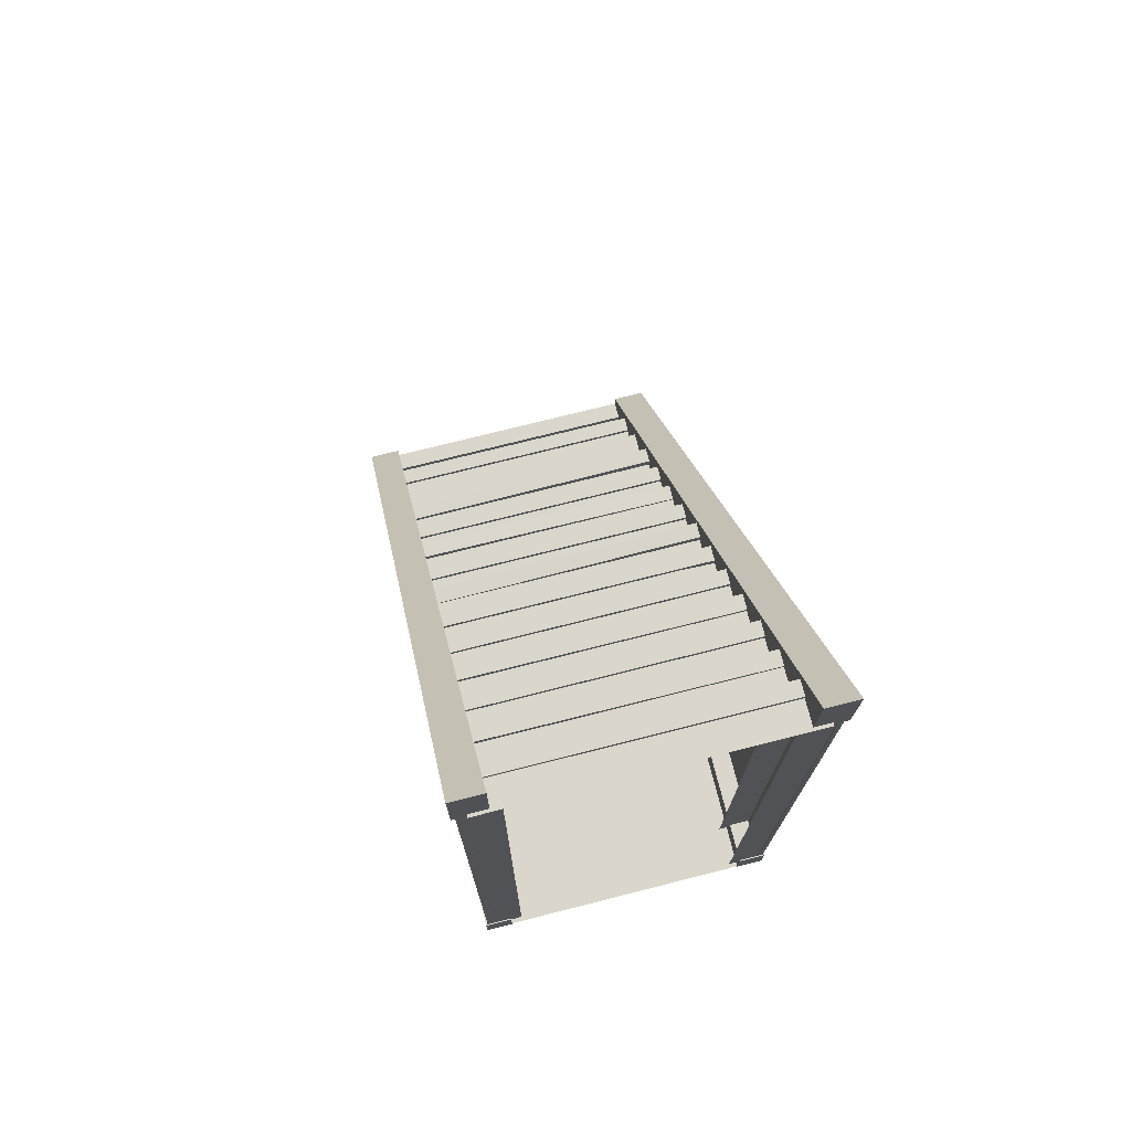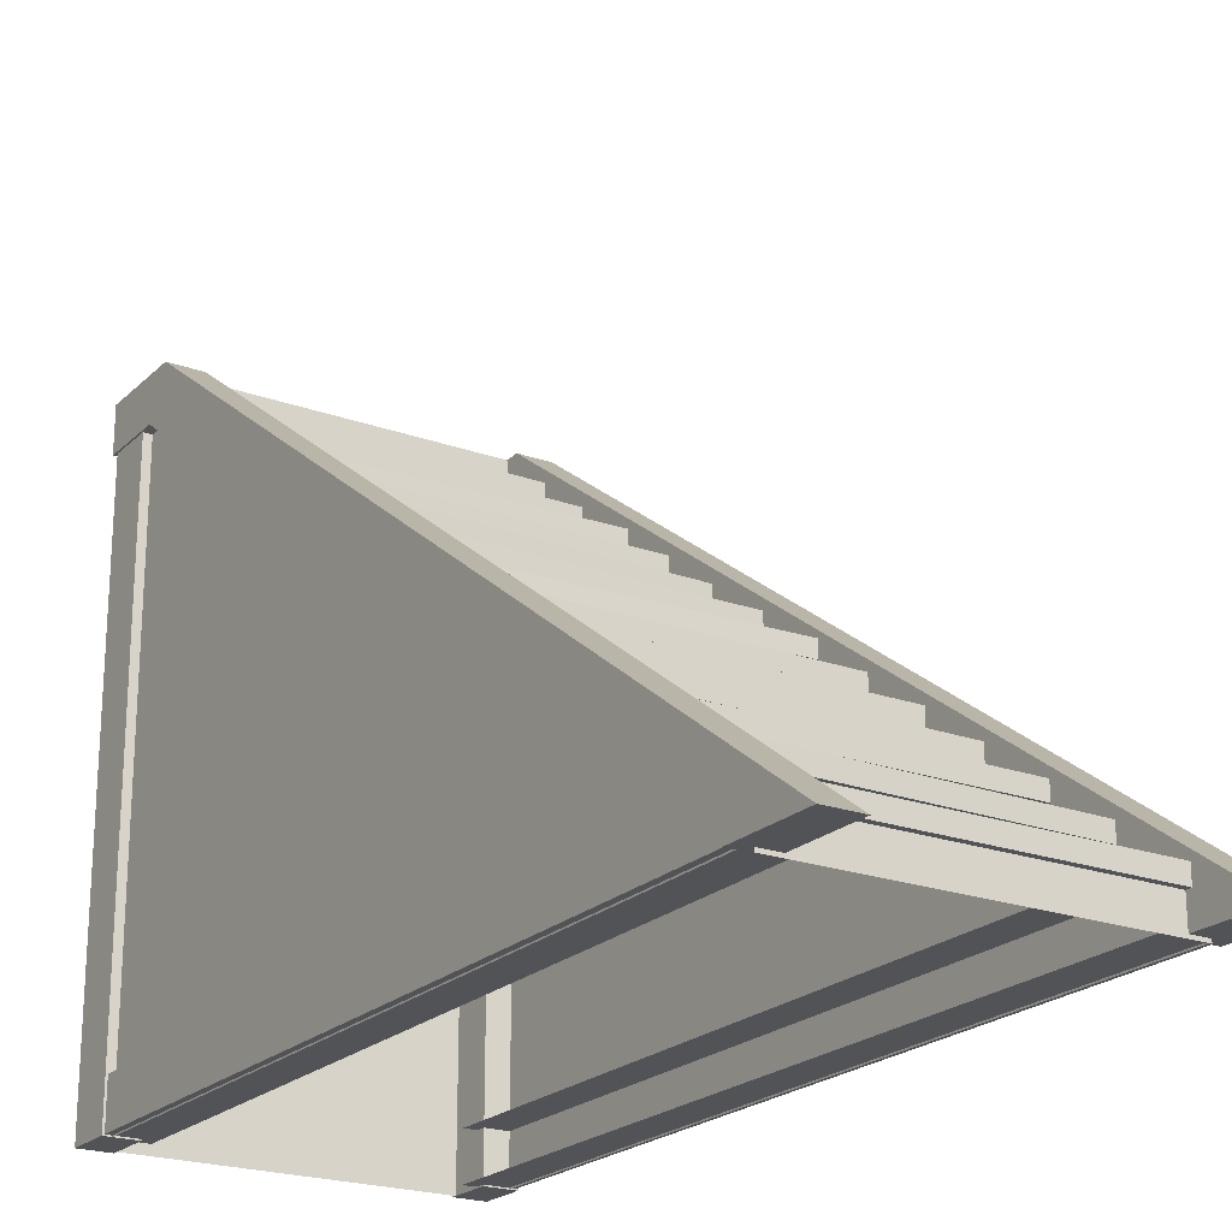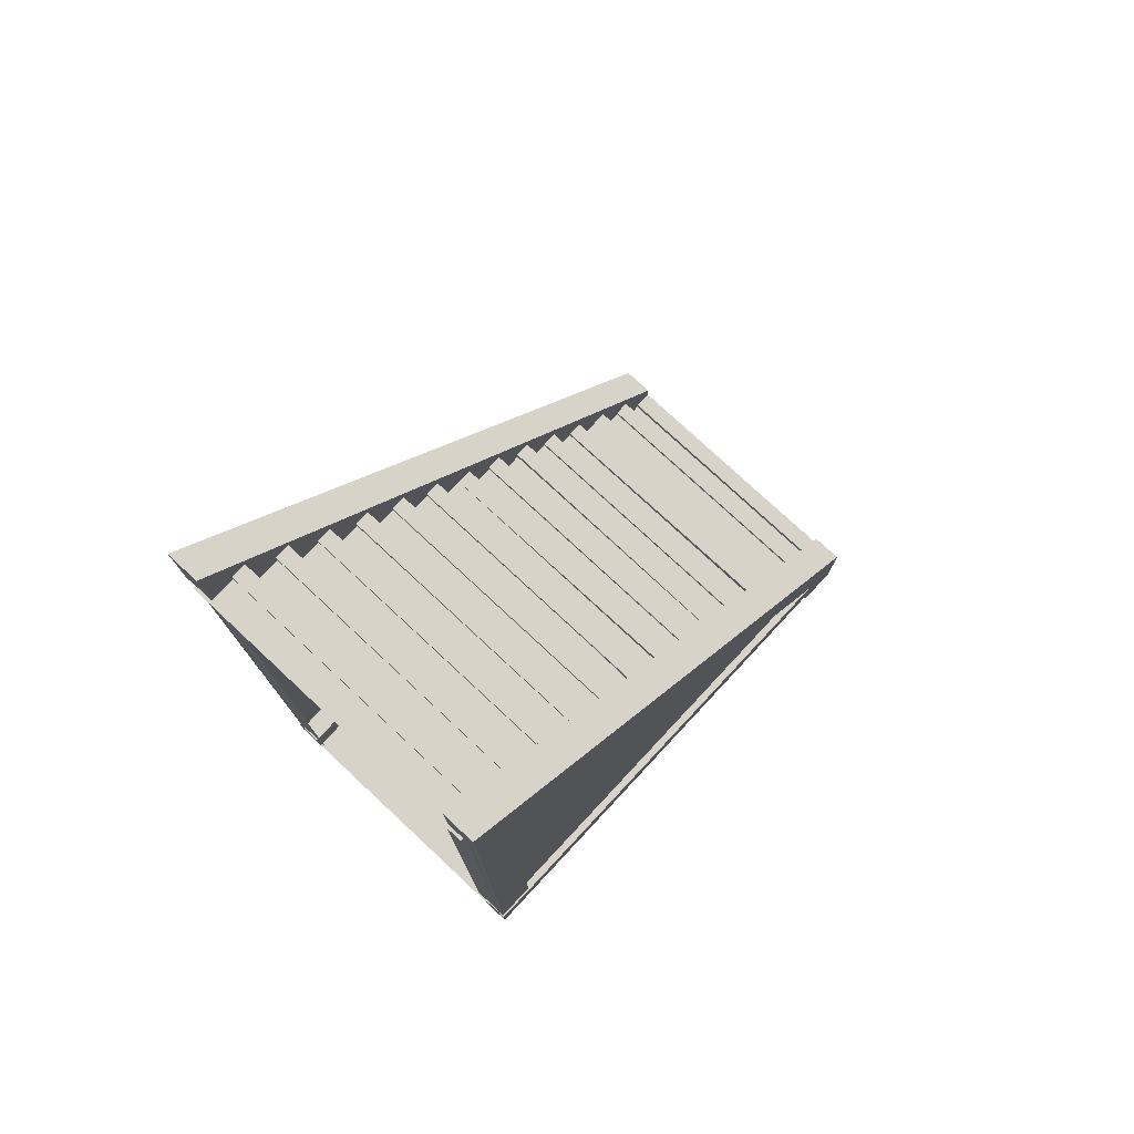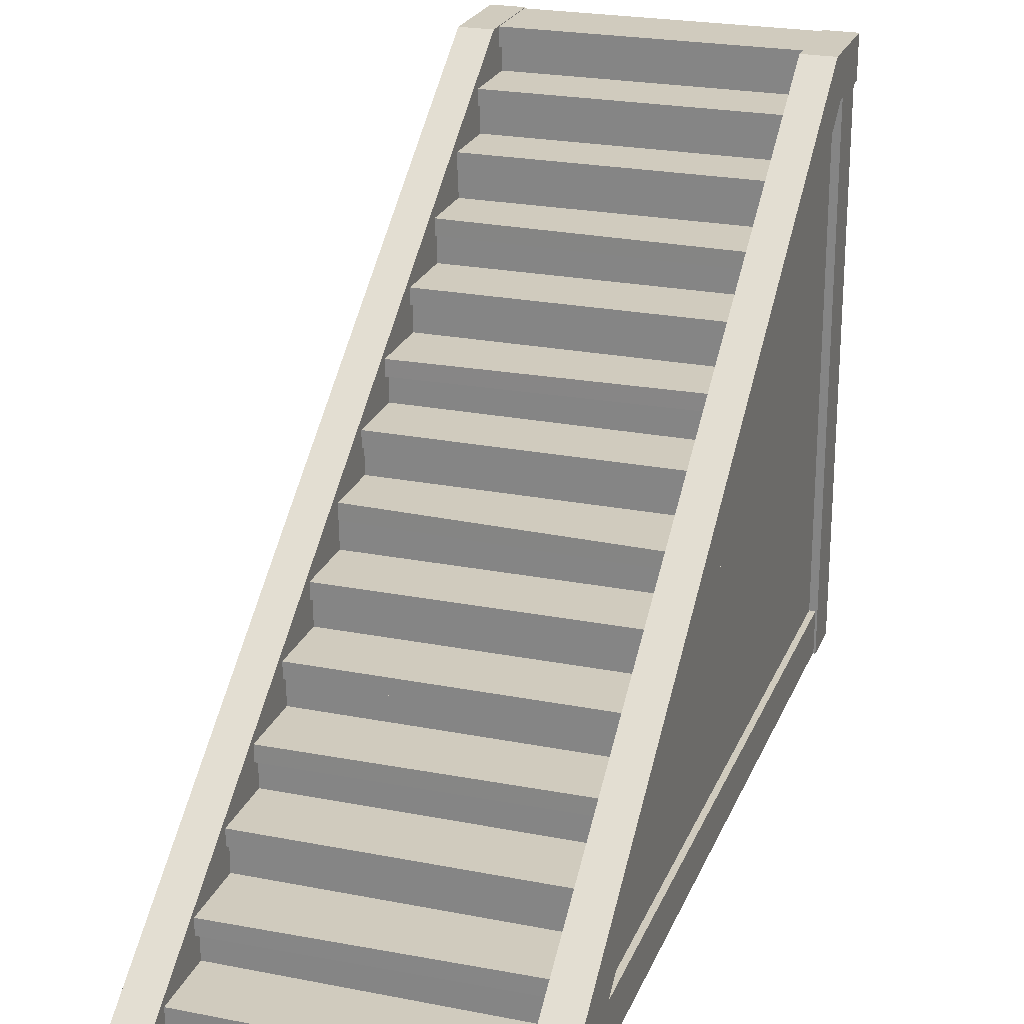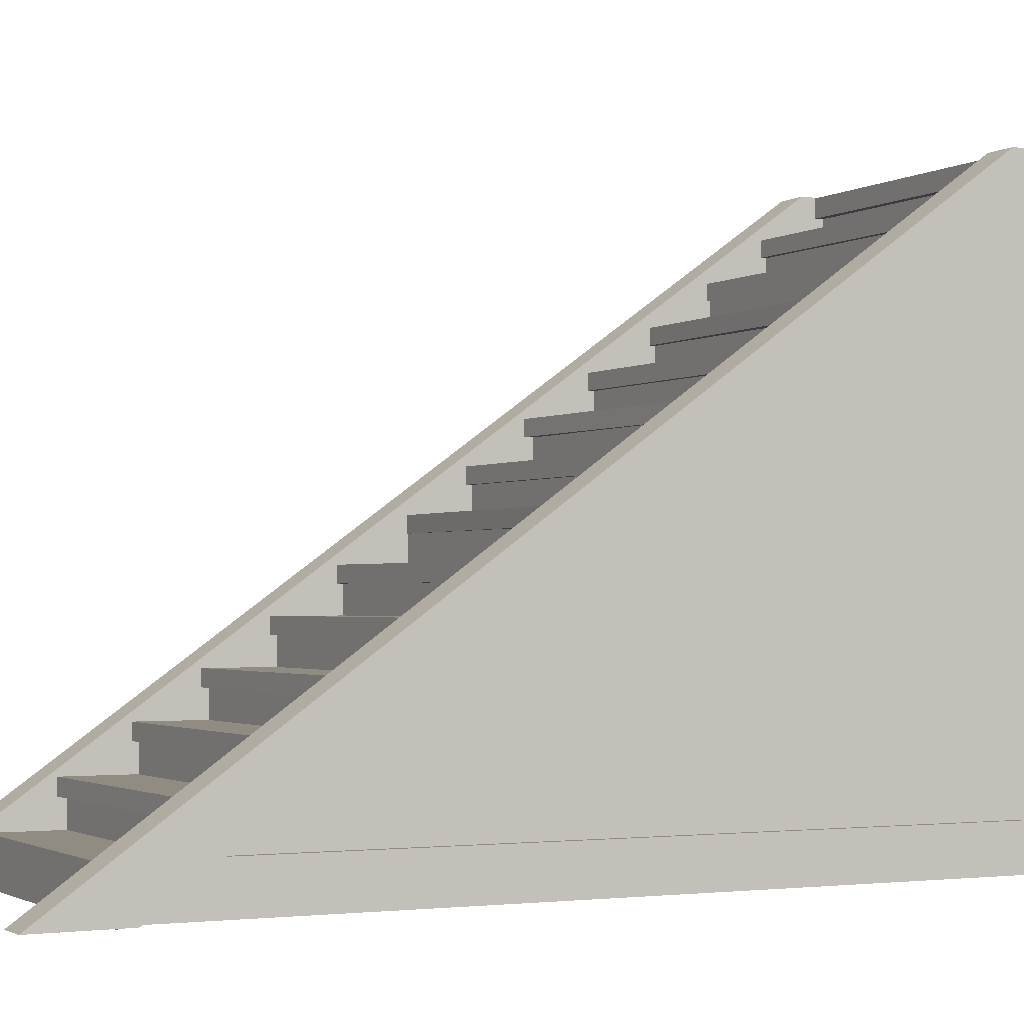
<metadata>
{"format":"obj","ext":"obj","renderer":"f3d","projection":"perspective","resolution":1024,"background":"white","views":[{"elev":74.0,"azim":-14.2,"up":"+Z"},{"elev":-21.9,"azim":-32.4,"up":"+Y"},{"elev":76.7,"azim":43.0,"up":"+Z"},{"elev":23.6,"azim":18.3,"up":"+Y"},{"elev":-1.8,"azim":62.8,"up":"+Y"}]}
</metadata>
<code>
o Stair_Interior_Solid
v 0.7128 1.668 -1.983
v 0.7128 1.463 -2.129
v 0.8844 -0.003737 0.3578
v 0.7128 -0.003737 0.3578
v 0.8844 -0.002135 -0.07659
v 0.7128 -0.002135 -0.07659
v 0.8844 3.028 -3.888
v 0.7128 3.028 -3.888
v 0.8844 2.805 -4.008
v 0.7128 2.805 -4.008
v 0.8844 1.668 -1.983
v 0.8844 1.463 -2.129
v 0.8844 2.805 -4.352
v 0.8844 3.028 -4.352
v 0.7128 3.028 -4.352
v 0.7128 2.805 -4.352
v -0.7128 1.668 -1.983
v -0.7128 1.463 -2.129
v -0.8844 -0.003737 0.3578
v -0.7128 -0.003737 0.3578
v -0.8844 -0.002135 -0.07659
v -0.7128 -0.002135 -0.07659
v -0.8844 3.028 -3.888
v -0.7128 3.028 -3.888
v -0.8844 2.805 -4.008
v -0.7128 2.805 -4.008
v -0.8844 1.668 -1.983
v -0.8844 1.463 -2.129
v -0.8844 2.805 -4.352
v -0.8844 3.028 -4.352
v -0.7128 3.028 -4.352
v -0.7128 2.805 -4.352
v -0.7992 0.1302 0.002286
v -0.7992 0.2104 0.002286
v -0.7992 0.1302 -0.2055
v -0.7992 0.2104 -0.3569
v 0.8413 0.1302 0.002286
v 0.8413 0.2104 0.002286
v 0.8413 0.1302 -0.2055
v 0.8413 0.2104 -0.3569
v -0.8172 0.3467 -0.2896
v -0.8172 0.4269 -0.2896
v -0.8206 0.3467 -0.4974
v -0.8231 0.4269 -0.6487
v 0.8231 0.3467 -0.3165
v 0.8231 0.4269 -0.3165
v 0.8197 0.3467 -0.5243
v 0.8172 0.4269 -0.6757
v -0.8251 0.5632 -0.6084
v -0.8251 0.6434 -0.6084
v -0.8251 0.5632 -0.8384
v -0.8251 0.6434 -0.9676
v 0.8154 0.5632 -0.6084
v 0.8154 0.6434 -0.6084
v 0.8154 0.5632 -0.8384
v 0.8154 0.6434 -0.9676
v -0.8087 0.7797 -0.9057
v -0.8087 0.8598 -0.9057
v -0.8107 0.7797 -1.112
v -0.8122 0.8598 -1.265
v 0.8317 0.7797 -0.9217
v 0.8317 0.8598 -0.9217
v 0.8297 0.7797 -1.128
v 0.8282 0.8598 -1.281
v -0.8203 0.9961 -1.219
v -0.8203 1.076 -1.219
v -0.8203 0.9961 -1.438
v -0.8203 1.076 -1.578
v 0.8203 0.9961 -1.219
v 0.8203 1.076 -1.219
v 0.8203 0.9961 -1.438
v 0.8203 1.076 -1.578
v -0.8203 1.213 -1.524
v -0.8203 1.293 -1.524
v -0.8203 1.213 -1.718
v -0.8203 1.293 -1.884
v 0.8203 1.213 -1.524
v 0.8203 1.293 -1.524
v 0.8203 1.213 -1.718
v 0.8203 1.293 -1.884
v -0.8258 1.429 -1.857
v -0.8258 1.509 -1.857
v -0.8194 1.429 -2.048
v -0.8138 1.509 -2.216
v 0.7943 1.429 -1.802
v 0.7943 1.509 -1.802
v 0.8007 1.429 -1.993
v 0.8063 1.509 -2.18
v -0.8203 1.646 -2.135
v -0.8203 1.726 -2.135
v -0.8203 1.646 -2.329
v -0.8203 1.726 -2.494
v 0.8203 1.646 -2.135
v 0.8203 1.726 -2.135
v 0.8203 1.646 -2.329
v 0.8203 1.726 -2.494
v -0.816 1.862 -2.422
v -0.816 1.942 -2.422
v -0.8211 1.862 -2.65
v -0.8241 1.942 -2.781
v 0.8241 1.862 -2.459
v 0.8241 1.942 -2.459
v 0.819 1.862 -2.687
v 0.816 1.942 -2.818
v -0.8203 2.079 -2.746
v -0.8203 2.159 -2.746
v -0.8203 2.079 -2.974
v -0.8203 2.159 -3.105
v 0.8203 2.079 -2.746
v 0.8203 2.159 -2.746
v 0.8203 2.079 -2.974
v 0.8203 2.159 -3.105
v -0.8092 2.295 -3.068
v -0.8092 2.375 -3.068
v -0.8042 2.295 -3.309
v -0.8017 2.375 -3.427
v 0.831 2.295 -3.034
v 0.831 2.375 -3.034
v 0.836 2.295 -3.275
v 0.8384 2.375 -3.393
v -0.8203 2.511 -3.371
v -0.8203 2.592 -3.371
v -0.8203 2.592 -3.707
v 0.8203 2.511 -3.371
v 0.8203 2.592 -3.371
v 0.8203 2.592 -3.707
v -0.8349 2.728 -3.662
v -0.8349 2.808 -3.662
v -0.8349 2.728 -3.87
v -0.8349 2.808 -4.012
v 0.8056 2.728 -3.662
v 0.8056 2.808 -3.662
v 0.8056 2.728 -3.87
v 0.8056 2.808 -4.012
v -0.8122 2.805 -4.006
v -0.8122 2.972 -4.006
v 0.8028 2.805 -4.006
v 0.8028 2.972 -4.006
v -0.8122 -0.01815 -0.02704
v -0.8122 0.1349 -0.02704
v 0.8028 -0.01815 -0.02704
v 0.8028 0.1619 -0.02704
v -0.8122 0.1983 -0.3324
v -0.8122 0.3649 -0.3324
v 0.8028 0.1983 -0.3324
v 0.8028 0.3649 -0.3324
v -0.8122 0.4148 -0.6377
v -0.8122 0.5734 -0.6377
v 0.8028 0.4148 -0.6377
v 0.8028 0.5893 -0.6377
v -0.8122 0.6312 -0.943
v -0.8122 0.7979 -0.943
v 0.8028 0.6312 -0.943
v 0.8028 0.7979 -0.943
v -0.8122 0.8477 -1.248
v -0.8122 1.014 -1.248
v 0.8028 0.8477 -1.248
v 0.8028 1.014 -1.248
v -0.8122 1.064 -1.554
v -0.8122 1.258 -1.554
v 0.8028 1.064 -1.554
v 0.8028 1.203 -1.554
v -0.8122 1.281 -1.859
v -0.8122 1.447 -1.859
v 0.8028 1.281 -1.859
v 0.8028 1.447 -1.859
v -0.8122 1.497 -2.164
v -0.8122 1.645 -2.164
v 0.8028 1.497 -2.164
v 0.8028 1.682 -2.164
v -0.8122 1.714 -2.47
v -0.8122 1.88 -2.47
v 0.8028 1.714 -2.47
v 0.8028 1.88 -2.47
v -0.8122 1.93 -2.775
v -0.8122 2.114 -2.775
v 0.8028 1.93 -2.775
v 0.8028 2.08 -2.775
v -0.8122 2.147 -3.095
v -0.8122 2.313 -3.095
v 0.8028 2.147 -3.095
v 0.8028 2.313 -3.095
v -0.8122 2.363 -3.386
v -0.8122 2.53 -3.386
v 0.8028 2.363 -3.386
v 0.8028 2.53 -3.386
v -0.8122 2.58 -3.691
v -0.8122 2.746 -3.691
v 0.8028 2.58 -3.691
v 0.8028 2.746 -3.691
v 0.8348 0 0.02152
v 0.8348 0 -2.048
v 0.8348 -0 -0.2372
v 0.8348 0 -0.4959
v 0.8348 0 -0.7546
v 0.8348 0 -1.013
v 0.8348 0 -1.272
v 0.8348 0 -1.531
v 0.8348 0 -1.789
v 0.8348 0 -4.118
v 0.8348 2 -3.859
v 0.8348 2 -3.342
v 0.8348 -0 -2.307
v 0.8348 0 -2.566
v 0.8348 0 -2.824
v 0.8348 0 -3.083
v 0.8348 0 -3.342
v 0.8348 0 -3.6
v 0.8348 0 -3.859
v 0.8348 2 -4.118
v 0.8348 2 -3.083
v 0.8348 2 -3.6
v 0.8348 0.1809 -0.2372
v 0.8348 0.7234 -1.013
v 0.8348 2.17 -3.083
v 0.8348 2.713 -3.859
v 0.8348 2.532 -3.6
v 0.8348 0.3617 -0.4959
v 0.8348 1.085 -1.531
v 0.8348 1.447 -2.048
v 0.8348 0.9043 -1.272
v 0.8348 1.266 -1.789
v 0.8348 1.628 -2.307
v 0.8348 2.894 -4.118
v 0.8348 1.989 -2.824
v 0.8348 2 -2.839
v 0.8348 1.809 -2.566
v 0.8348 2.351 -3.342
v 0.8348 0.5426 -0.7546
v -0.8348 0 0.02152
v -0.8348 0 -2.048
v -0.8348 -0 -0.2372
v -0.8348 0 -0.4959
v -0.8348 0 -0.7546
v -0.8348 0 -1.013
v -0.8348 0 -1.272
v -0.8348 0 -1.531
v -0.8348 0 -1.789
v -0.8348 0 -4.118
v -0.8348 2 -3.859
v -0.8348 2 -3.342
v -0.8348 -0 -2.307
v -0.8348 0 -2.566
v -0.8348 0 -2.824
v -0.8348 0 -3.083
v -0.8348 0 -3.342
v -0.8348 0 -3.6
v -0.8348 0 -3.859
v -0.8348 2 -4.118
v -0.8348 2 -3.083
v -0.8348 2 -3.6
v -0.8348 0.1809 -0.2372
v -0.8348 0.7234 -1.013
v -0.8348 2.17 -3.083
v -0.8348 2.713 -3.859
v -0.8348 2.532 -3.6
v -0.8348 0.3617 -0.4959
v -0.8348 1.085 -1.531
v -0.8348 1.447 -2.048
v -0.8348 0.9043 -1.272
v -0.8348 1.266 -1.789
v -0.8348 1.628 -2.307
v -0.8348 2.894 -4.118
v -0.8348 1.989 -2.824
v -0.8348 2 -2.839
v -0.8348 1.809 -2.566
v -0.8348 2.351 -3.342
v -0.8348 0.5426 -0.7546
v 0.8761 3 -4.086
v 0.7196 3 -4.086
v 0.8761 3 -4.326
v 0.7196 3 -4.326
v 0.8761 -0 -4.086
v 0.7196 0 -4.086
v 0.8761 -0 -4.326
v 0.7196 -0 -4.326
v 0.8658 0.2292 -4.138
v 0.6556 0.2292 -4.138
v 0.8658 0.006466 -4.138
v 0.6556 0.006466 -4.138
v 0.8658 0.2292 -0.3691
v 0.6556 0.2292 -0.3691
v 0.8658 0.006467 -0.05216
v 0.6556 0.006467 -0.05216
v -0.8761 3 -4.086
v -0.7196 3 -4.086
v -0.8761 3 -4.326
v -0.7196 3 -4.326
v -0.8761 -0 -4.086
v -0.7196 0 -4.086
v -0.8761 -0 -4.326
v -0.7196 -0 -4.326
v -0.8658 0.2292 -4.138
v -0.6556 0.2292 -4.138
v -0.8658 0.006466 -4.138
v -0.6556 0.006466 -4.138
v -0.8658 0.2292 -0.3691
v -0.6556 0.2292 -0.3691
v -0.8658 0.006467 -0.05216
v -0.6556 0.006467 -0.05216
v 0.796 0 -4.299
v 0.5307 0 -4.299
v 0.2653 0 -4.299
v -0 0 -4.299
v -0.2653 0 -4.299
v -0.5307 0 -4.299
v -0.796 0 -4.299
v 0.796 2 -4.299
v 0.5307 2 -4.299
v 0.2653 2 -4.299
v -0 2 -4.299
v -0.2653 2 -4.299
v -0.5307 2 -4.299
v -0.796 2 -4.299
v -0.796 3 -4.299
v -0.5307 3 -4.299
v -0.2653 3 -4.299
v -0 3 -4.299
v 0.2653 3 -4.299
v 0.5307 3 -4.299
v 0.796 3 -4.299
v -0.802 3.025 -4.339
v -0.802 2.929 -3.964
v -0.802 2.929 -4.339
v -0.802 3.025 -3.964
v 0.7838 2.929 -4.339
v 0.7838 3.025 -3.964
v 0.7838 3.025 -4.339
v 0.7838 2.929 -3.964
f 5 3 4 6
f 12 5 6 2
f 6 4 1 2
f 12 11 3 5
f 1 4 3 11
f 7 9 13 14
f 9 12 2 10
f 2 1 8 10
f 9 7 11 12
f 8 1 11 7
f 14 13 16 15
f 9 10 16 13
f 8 7 14 15
f 10 8 15 16
f 21 22 20 19
f 28 18 22 21
f 22 18 17 20
f 28 21 19 27
f 17 27 19 20
f 23 30 29 25
f 25 26 18 28
f 18 26 24 17
f 25 28 27 23
f 24 23 27 17
f 30 31 32 29
f 25 29 32 26
f 24 31 30 23
f 26 32 31 24
f 37 38 34 33
f 35 39 37 33
f 40 36 34 38
f 45 46 42 41
f 43 47 45 41
f 48 44 42 46
f 53 54 50 49
f 51 55 53 49
f 56 52 50 54
f 61 62 58 57
f 59 63 61 57
f 64 60 58 62
f 69 70 66 65
f 67 71 69 65
f 72 68 66 70
f 77 78 74 73
f 75 79 77 73
f 80 76 74 78
f 85 86 82 81
f 83 87 85 81
f 88 84 82 86
f 93 94 90 89
f 91 95 93 89
f 96 92 90 94
f 101 102 98 97
f 99 103 101 97
f 104 100 98 102
f 109 110 106 105
f 107 111 109 105
f 112 108 106 110
f 117 118 114 113
f 115 119 117 113
f 120 116 114 118
f 124 125 122 121
f 126 123 122 125
f 131 132 128 127
f 129 133 131 127
f 134 130 128 132
f 138 136 135 137
f 142 140 139 141
f 146 144 143 145
f 150 148 147 149
f 154 152 151 153
f 158 156 155 157
f 162 160 159 161
f 166 164 163 165
f 170 168 167 169
f 174 172 171 173
f 178 176 175 177
f 182 180 179 181
f 186 184 183 185
f 190 188 187 189
f 201 209 200 210
f 211 206 207 202
f 202 207 208 212
f 212 208 209 201
f 213 191 193
f 229 218 194 195
f 221 214 196 197
f 222 219 198 199
f 224 216 201 210
f 215 226 211
f 217 228 202 212
f 225 227 204 205
f 223 220 192 203
f 220 222 199 192
f 218 213 193 194
f 214 229 195 196
f 219 221 197 198
f 228 215 211 202
f 216 217 212 201
f 226 225 205 206 211
f 227 223 203 204
f 240 249 239 248
f 250 241 246 245
f 241 251 247 246
f 251 240 248 247
f 252 232 230
f 268 234 233 257
f 260 236 235 253
f 261 238 237 258
f 263 249 240 255
f 254 250 265
f 256 251 241 267
f 264 244 243 266
f 262 242 231 259
f 259 231 238 261
f 257 233 232 252
f 253 235 234 268
f 258 237 236 260
f 267 241 250 254
f 255 240 251 256
f 265 250 245 244 264
f 266 243 242 262
f 275 273 274 276
f 271 275 276 272
f 276 274 270 272
f 271 269 273 275
f 270 274 273 269
f 279 283 284 280
f 279 277 281 283
f 278 282 281 277
f 291 292 290 289
f 287 288 292 291
f 292 288 286 290
f 287 291 289 285
f 286 285 289 290
f 295 296 300 299
f 295 299 297 293
f 294 293 297 298
f 307 314 313 306
f 306 313 312 305
f 305 312 311 304
f 304 311 310 303
f 303 310 309 302
f 302 309 308 301
f 309 320 321 308
f 310 319 320 309
f 311 318 319 310
f 312 317 318 311
f 313 316 317 312
f 314 315 316 313
f 327 325 323 329
f 326 329 323 324
f 326 324 322 328
f 322 325 327 328

</code>
